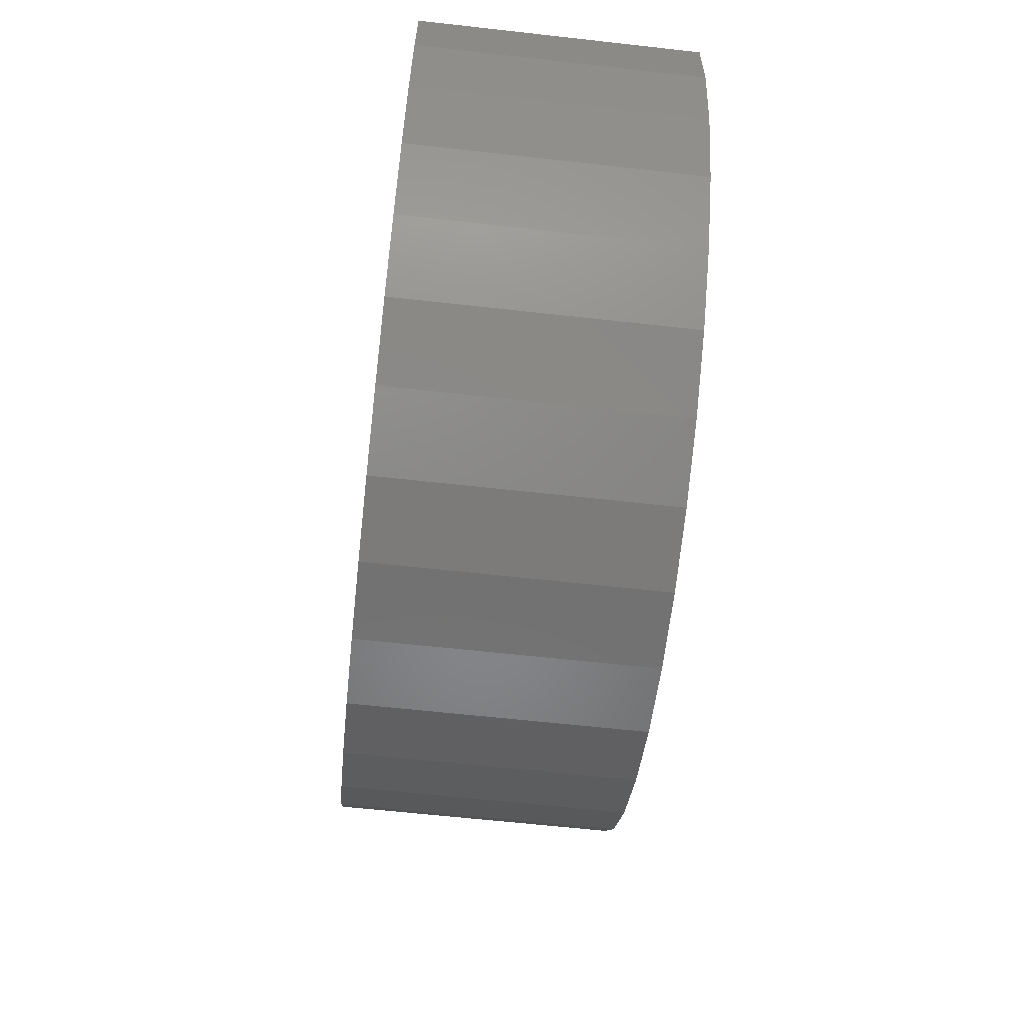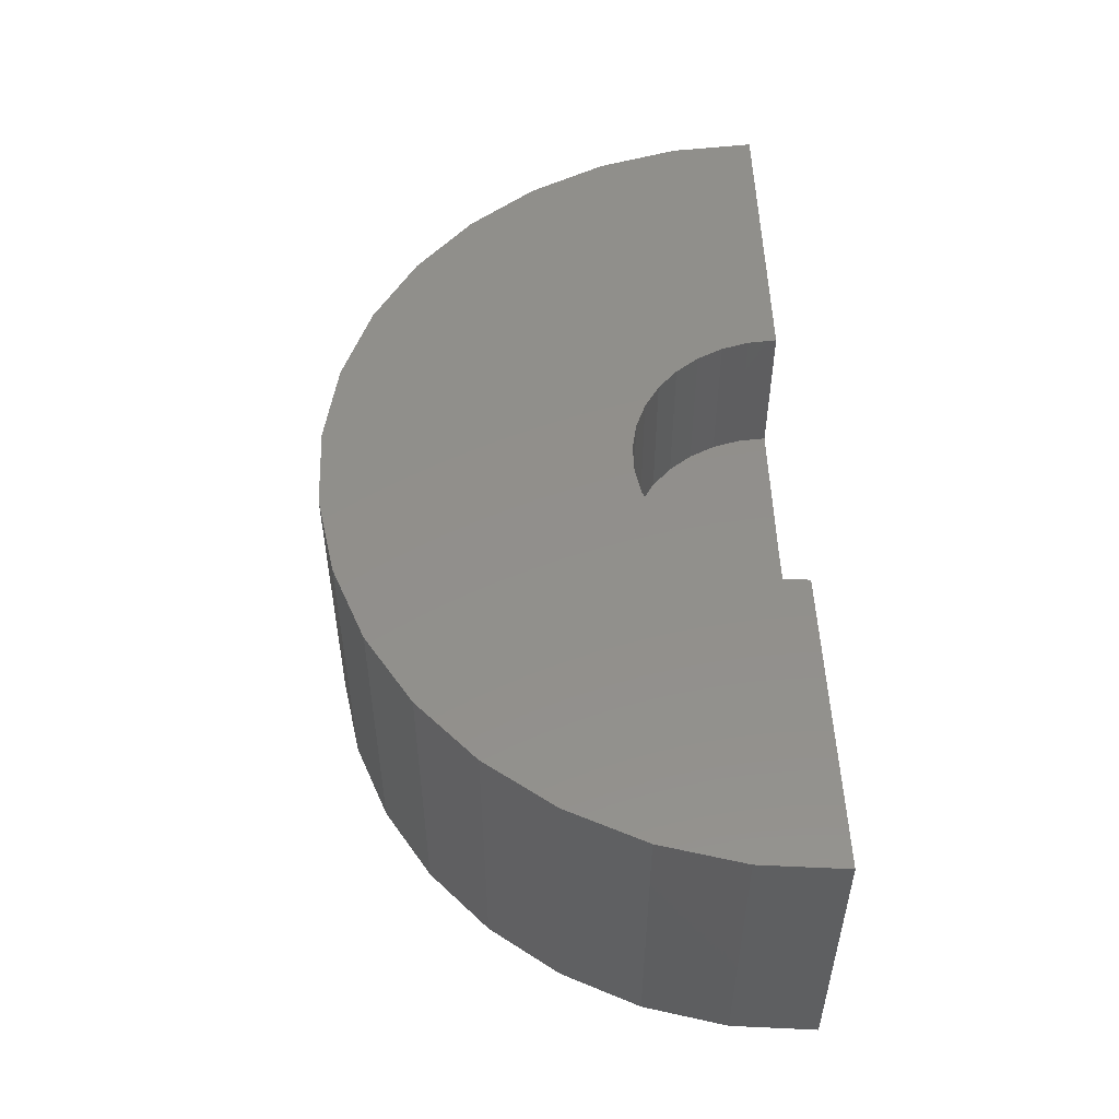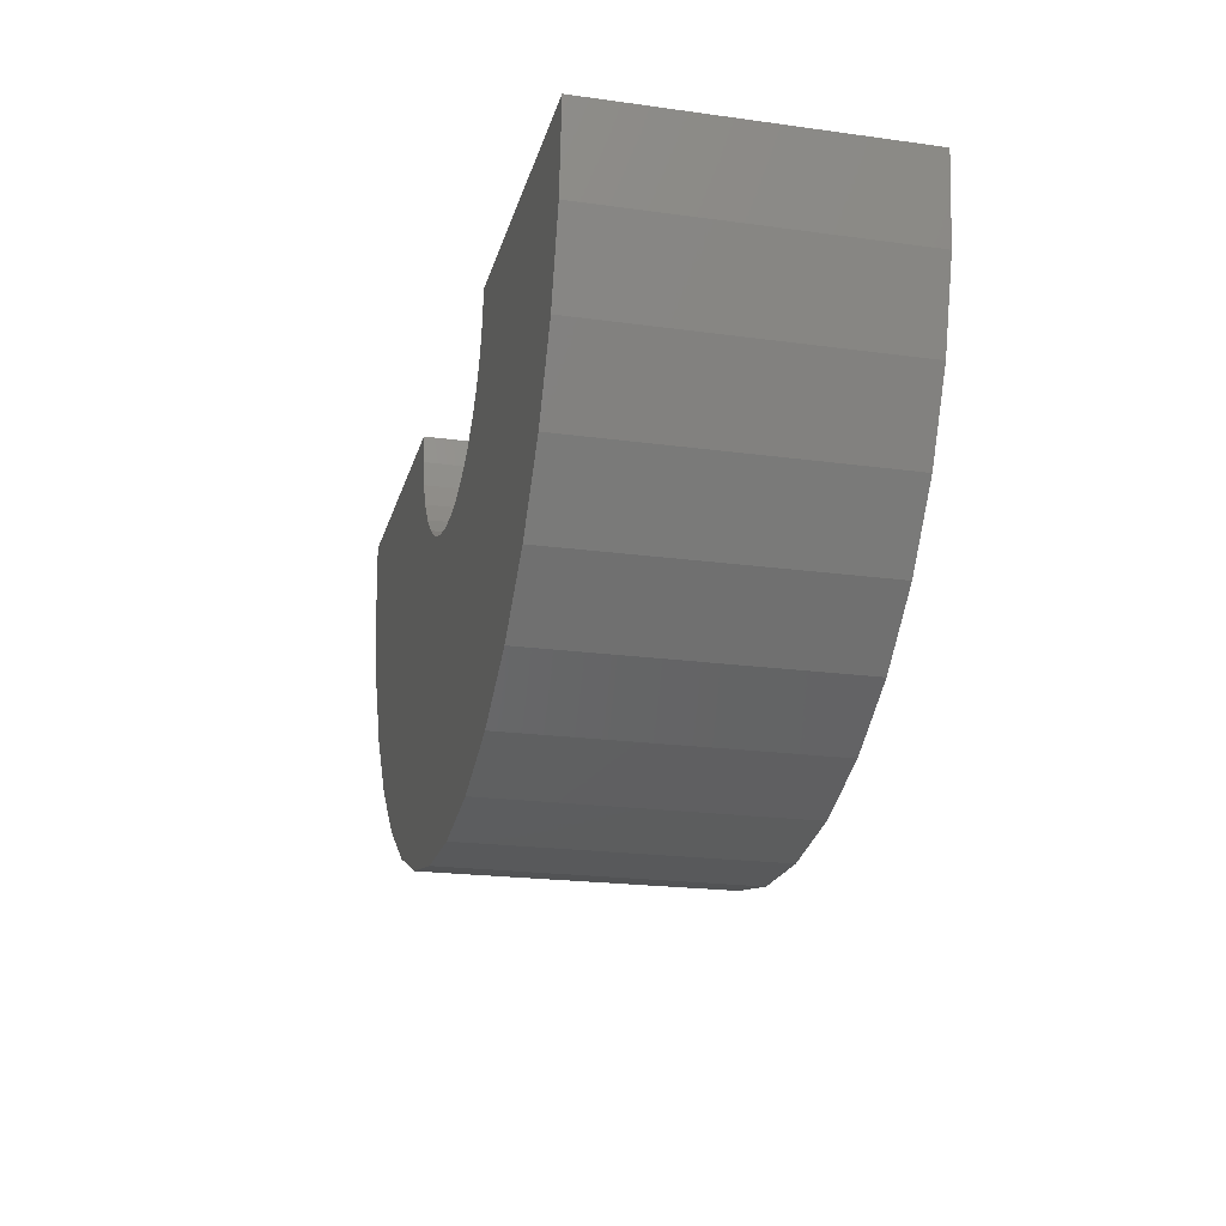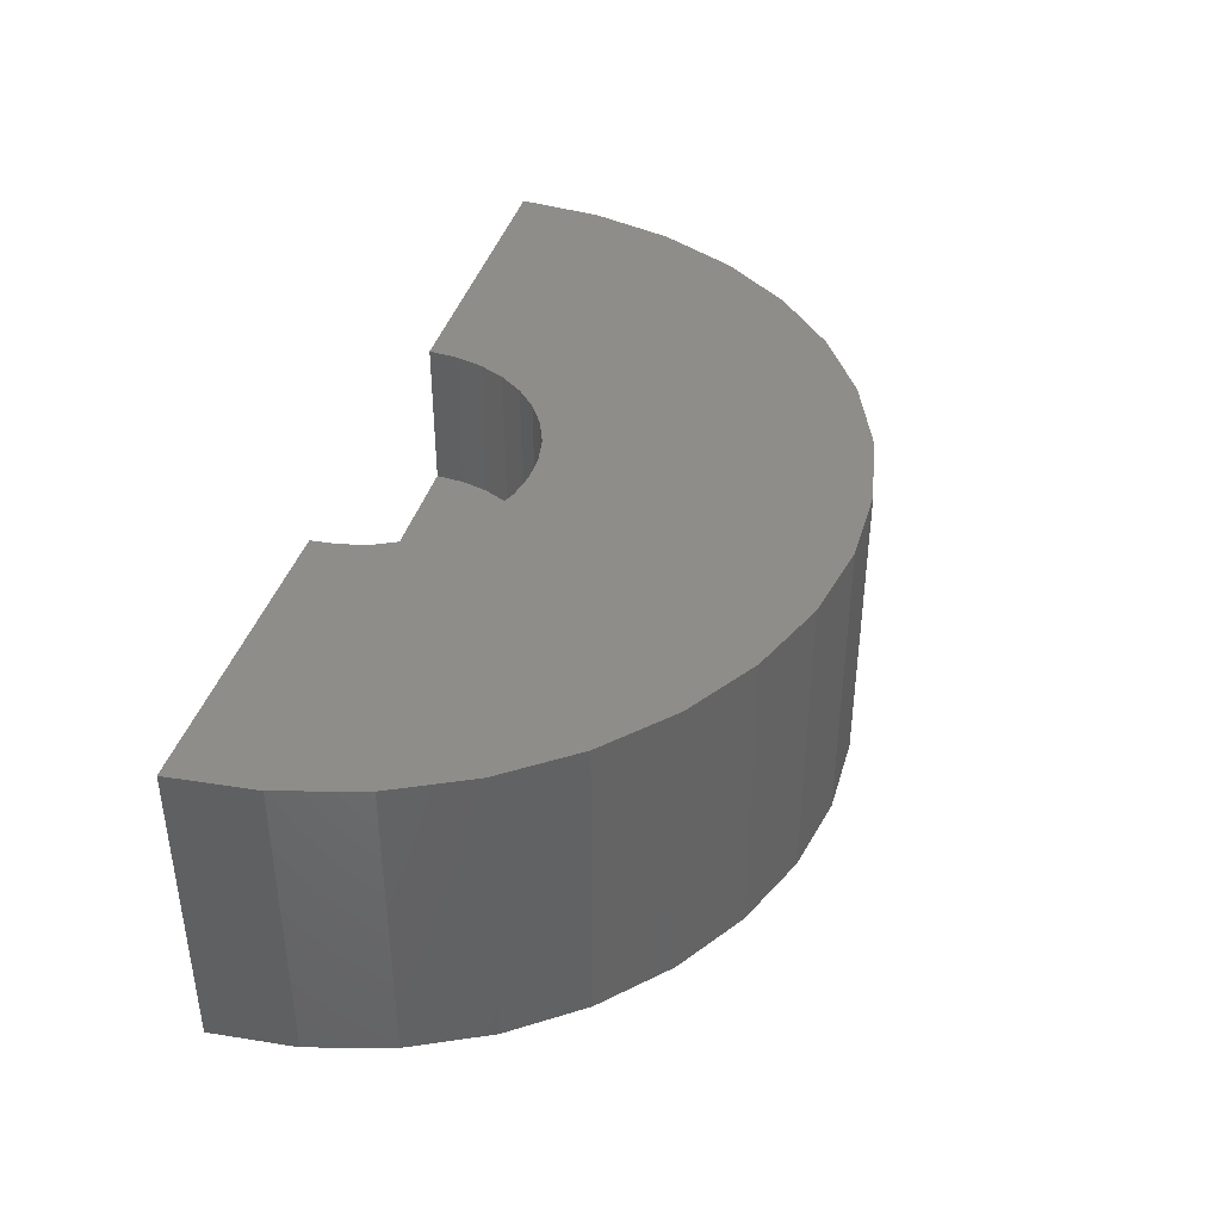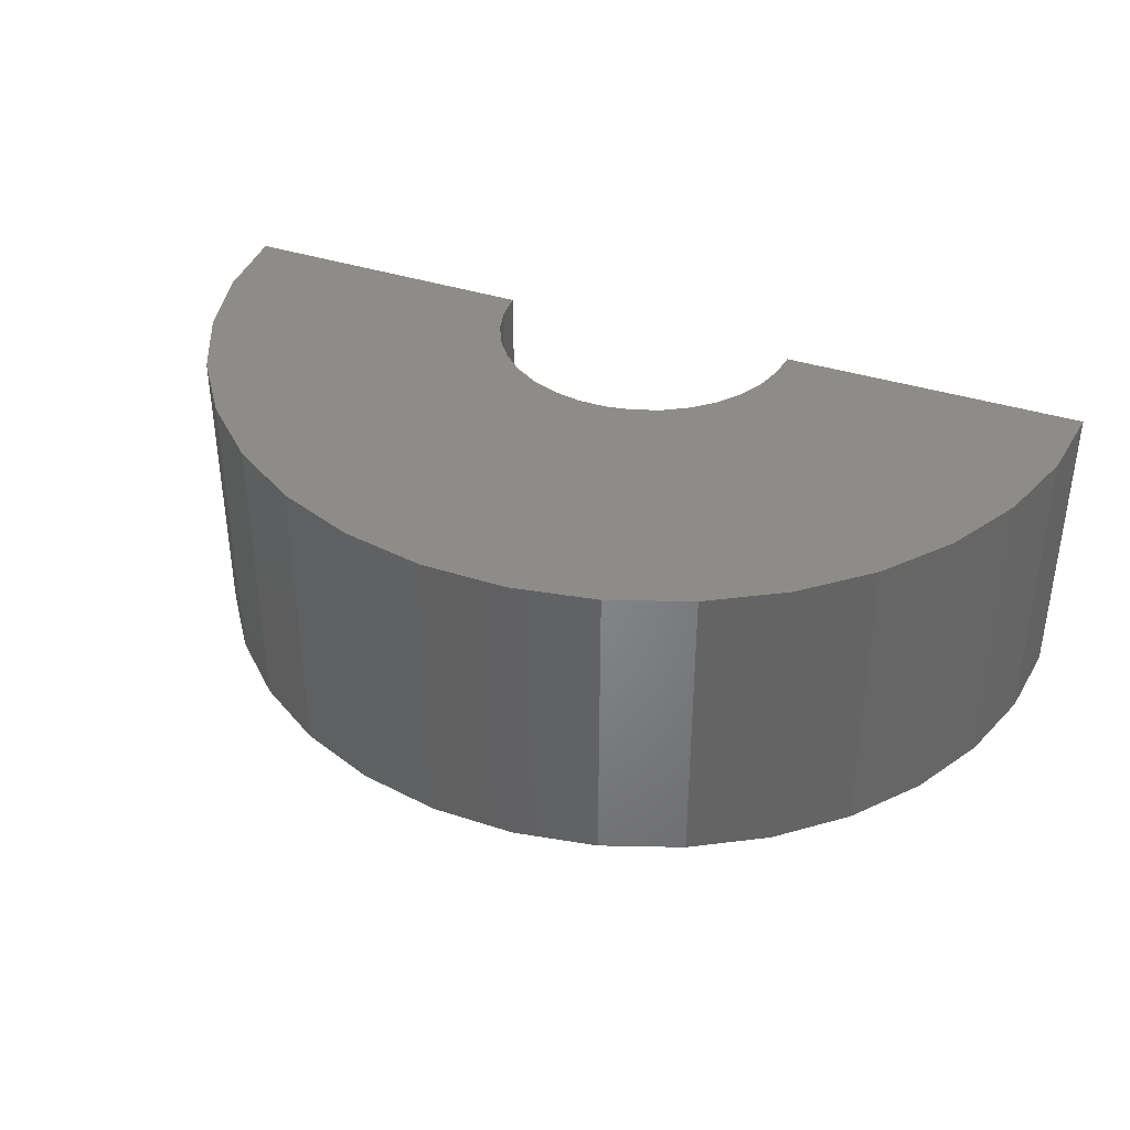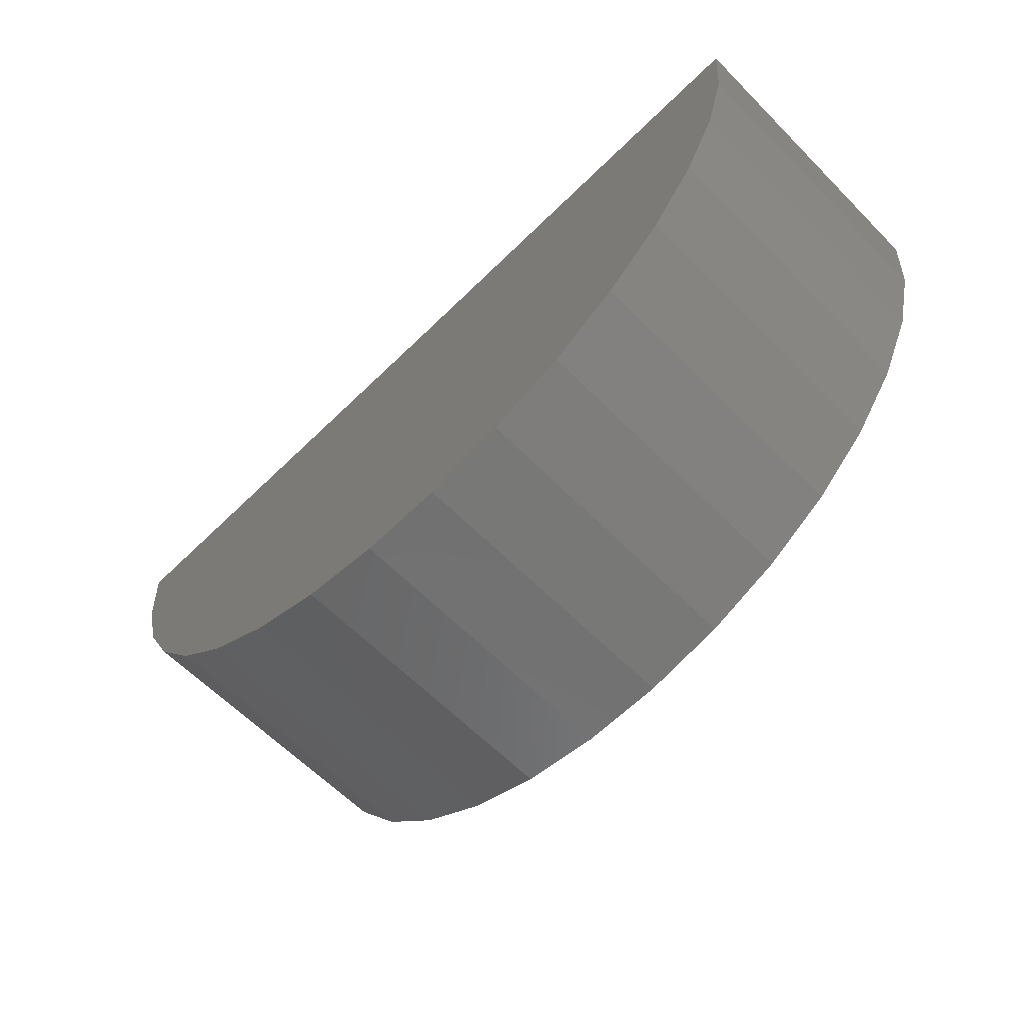
<metadata>
{"format":"stl","ext":"stl","renderer":"f3d","projection":"perspective","resolution":1024,"background":"white","views":[{"elev":-63.6,"azim":-96.4,"up":"+Y"},{"elev":51.6,"azim":87.5,"up":"+Z"},{"elev":-20.8,"azim":76.1,"up":"+Y"},{"elev":39.9,"azim":-74.3,"up":"+Z"},{"elev":37.7,"azim":22.4,"up":"+Z"},{"elev":-62.7,"azim":-135.4,"up":"+Y"}]}
</metadata>
<code>
# stl→obj: 74 verts, 144 faces
v -0.75 0.00462 0.2487
v -0.5013 0.001556 0.2487
v -0.75 0.00462 -2.296e-17
v -0.5013 0.001556 0.1263
v -0.375 0 0
v -0.375 4.294e-34 0.1263
v 1.523e-17 2.082e-17 0.2487
v 0 2.082e-17 -2.296e-17
v -0.2487 7.012e-18 0.2487
v -0.2487 7.012e-18 0.1263
v -0.4104 -0.1212 0.1263
v -0.3875 -0.1257 0.1263
v -0.3641 -0.1258 0.1263
v -0.341 -0.1217 0.1263
v -0.4322 -0.1126 0.1263
v -0.4994 -0.02177 0.1263
v -0.4933 -0.04435 0.1263
v -0.2573 -0.0458 0.1263
v -0.2509 -0.0233 0.1263
v -0.3192 -0.1133 0.1263
v -0.2992 -0.1011 0.1263
v -0.452 -0.1001 0.1263
v -0.2819 -0.08537 0.1263
v -0.4691 -0.08422 0.1263
v -0.2677 -0.06673 0.1263
v -0.4831 -0.0654 0.1263
v -0.3875 -0.1257 0.2487
v -0.4104 -0.1212 0.2487
v -0.4322 -0.1126 0.2487
v -0.452 -0.1001 0.2487
v -0.4691 -0.08422 0.2487
v -0.4831 -0.0654 0.2487
v -0.4933 -0.04435 0.2487
v -0.4994 -0.02177 0.2487
v -0.3641 -0.1258 0.2487
v -0.341 -0.1217 0.2487
v -0.3192 -0.1133 0.2487
v -0.2992 -0.1011 0.2487
v -0.2819 -0.08537 0.2487
v -0.2677 -0.06673 0.2487
v -0.2573 -0.0458 0.2487
v -0.2509 -0.0233 0.2487
v -0.412 -0.3732 0.2487
v -0.3426 -0.3736 0.2487
v -0.2742 -0.3612 0.2487
v -0.7444 -0.06463 0.2487
v -0.006435 -0.06917 0.2487
v -0.7261 -0.1317 0.2487
v -0.6958 -0.1942 0.2487
v -0.0566 -0.1981 0.2487
v -0.02552 -0.136 0.2487
v -0.4802 -0.3599 0.2487
v -0.2093 -0.3364 0.2487
v -0.5448 -0.3343 0.2487
v -0.1501 -0.3001 0.2487
v -0.6036 -0.2973 0.2487
v -0.09861 -0.2534 0.2487
v -0.6545 -0.25 0.2487
v -0.7444 -0.06463 -2.776e-17
v -0.7261 -0.1317 -2.776e-17
v -0.6958 -0.1942 -2.776e-17
v -0.6545 -0.25 -2.776e-17
v -0.6036 -0.2973 -2.776e-17
v -0.5448 -0.3343 -2.776e-17
v -0.4802 -0.3599 -2.776e-17
v -0.412 -0.3732 -2.776e-17
v -0.3426 -0.3736 -2.776e-17
v -0.2742 -0.3612 -2.776e-17
v -0.2093 -0.3364 -2.776e-17
v -0.1501 -0.3001 -2.776e-17
v -0.09861 -0.2534 -2.776e-17
v -0.0566 -0.1981 -2.776e-17
v -0.02552 -0.136 -2.776e-17
v -0.006435 -0.06917 -2.776e-17
f 1 2 3
f 3 2 4
f 3 4 5
f 5 4 6
f 7 8 9
f 9 8 10
f 8 5 10
f 10 5 6
f 11 12 13
f 14 11 13
f 15 11 14
f 16 17 18
f 16 18 19
f 16 19 10
f 16 10 6
f 16 6 4
f 14 20 15
f 15 20 21
f 15 21 22
f 22 21 23
f 22 23 24
f 24 23 25
f 24 25 26
f 26 25 18
f 26 18 17
f 27 11 28
f 28 11 15
f 28 15 29
f 29 15 22
f 29 22 30
f 30 22 24
f 30 24 31
f 31 24 26
f 31 26 32
f 32 26 17
f 32 17 33
f 33 17 16
f 33 16 34
f 34 16 4
f 34 4 2
f 11 27 12
f 12 27 35
f 12 35 13
f 13 35 36
f 13 36 14
f 14 36 37
f 14 37 20
f 20 37 38
f 20 38 21
f 21 38 39
f 21 39 23
f 23 39 40
f 23 40 25
f 25 40 41
f 25 41 18
f 18 41 42
f 18 42 19
f 19 42 9
f 19 9 10
f 43 44 45
f 46 30 31
f 32 46 31
f 39 38 47
f 47 40 39
f 1 46 32
f 1 32 33
f 1 33 34
f 1 34 2
f 48 49 50
f 48 50 51
f 48 51 35
f 48 35 27
f 48 27 28
f 48 28 29
f 48 29 30
f 48 30 46
f 51 47 38
f 51 38 37
f 51 37 36
f 51 36 35
f 7 9 42
f 7 42 41
f 7 41 40
f 7 40 47
f 43 45 52
f 52 45 53
f 52 53 54
f 54 53 55
f 54 55 56
f 56 55 57
f 56 57 58
f 58 57 50
f 58 50 49
f 1 3 46
f 46 3 59
f 46 59 48
f 48 59 60
f 48 60 49
f 49 60 61
f 49 61 58
f 58 61 62
f 58 62 56
f 56 62 63
f 56 63 54
f 54 63 64
f 54 64 52
f 52 64 65
f 52 65 43
f 43 65 66
f 43 66 44
f 44 66 67
f 44 67 45
f 45 67 68
f 45 68 53
f 53 68 69
f 53 69 55
f 55 69 70
f 55 70 57
f 57 70 71
f 57 71 50
f 50 71 72
f 50 72 51
f 51 72 73
f 51 73 47
f 47 73 74
f 47 74 7
f 7 74 8
f 68 67 66
f 59 3 5
f 59 5 8
f 59 8 74
f 59 74 73
f 59 73 60
f 60 73 61
f 61 73 72
f 61 72 62
f 62 72 71
f 62 71 63
f 63 71 70
f 63 70 64
f 64 70 69
f 64 69 65
f 65 69 68
f 65 68 66

</code>
